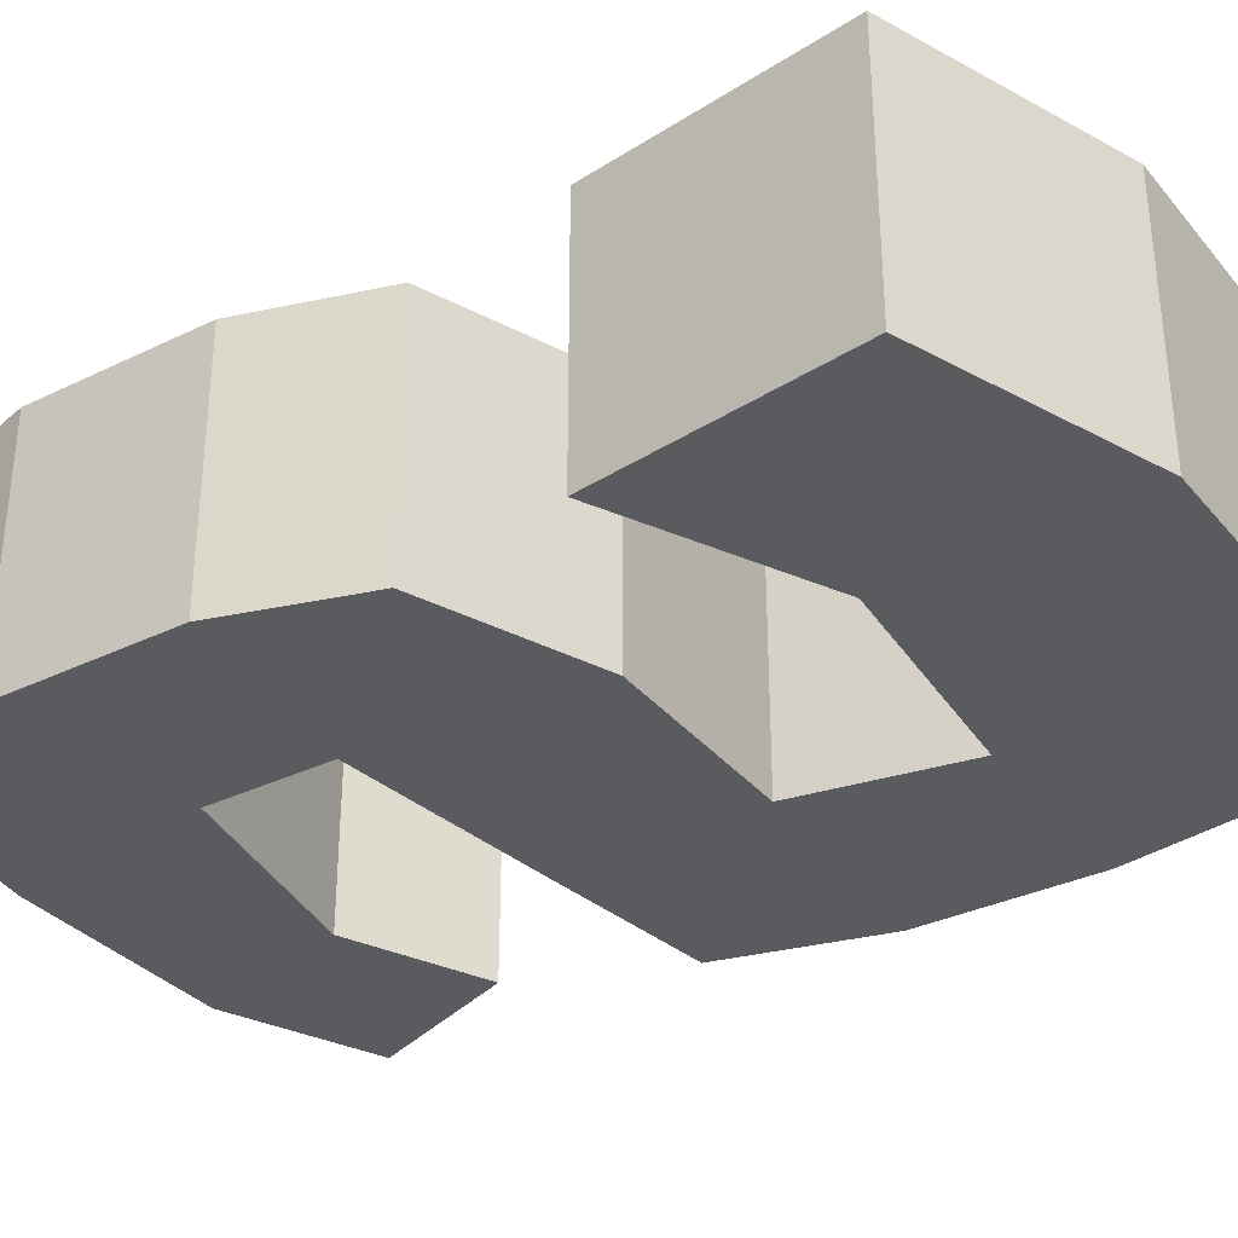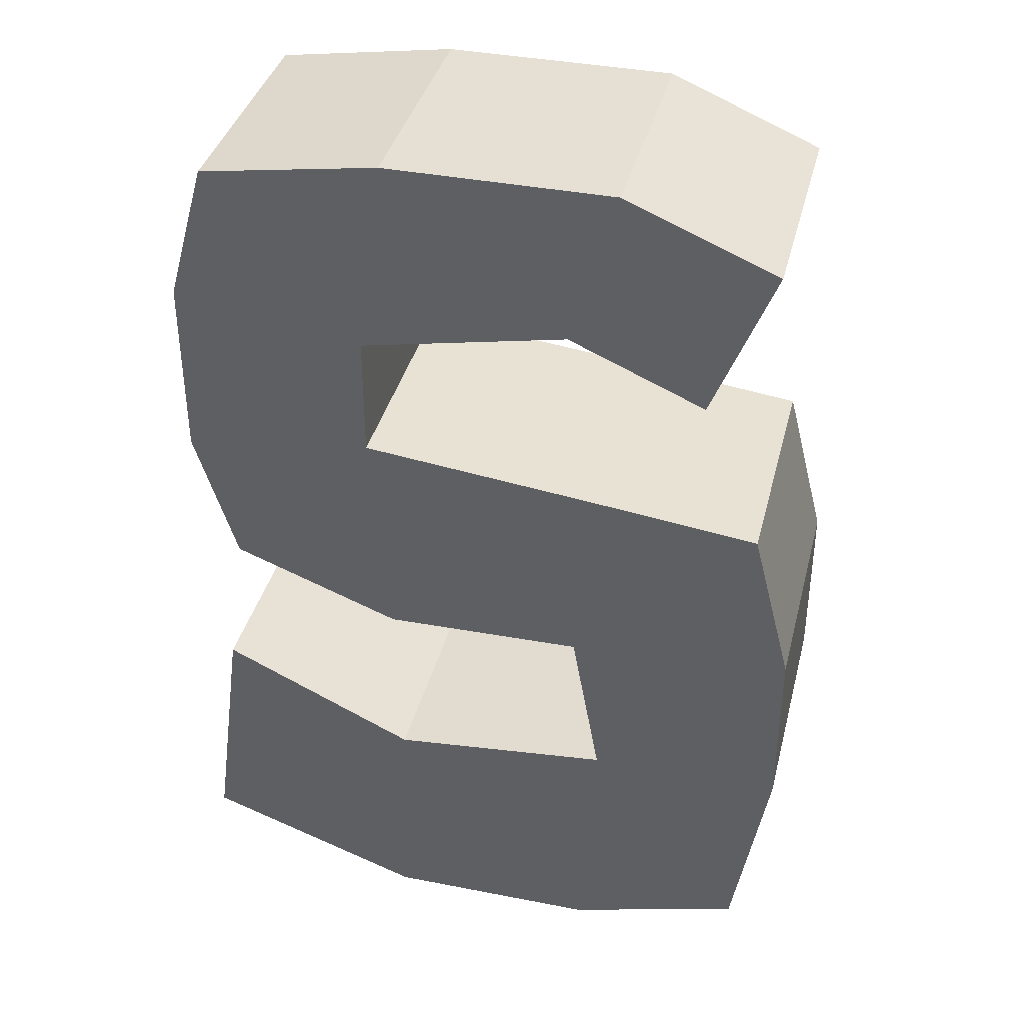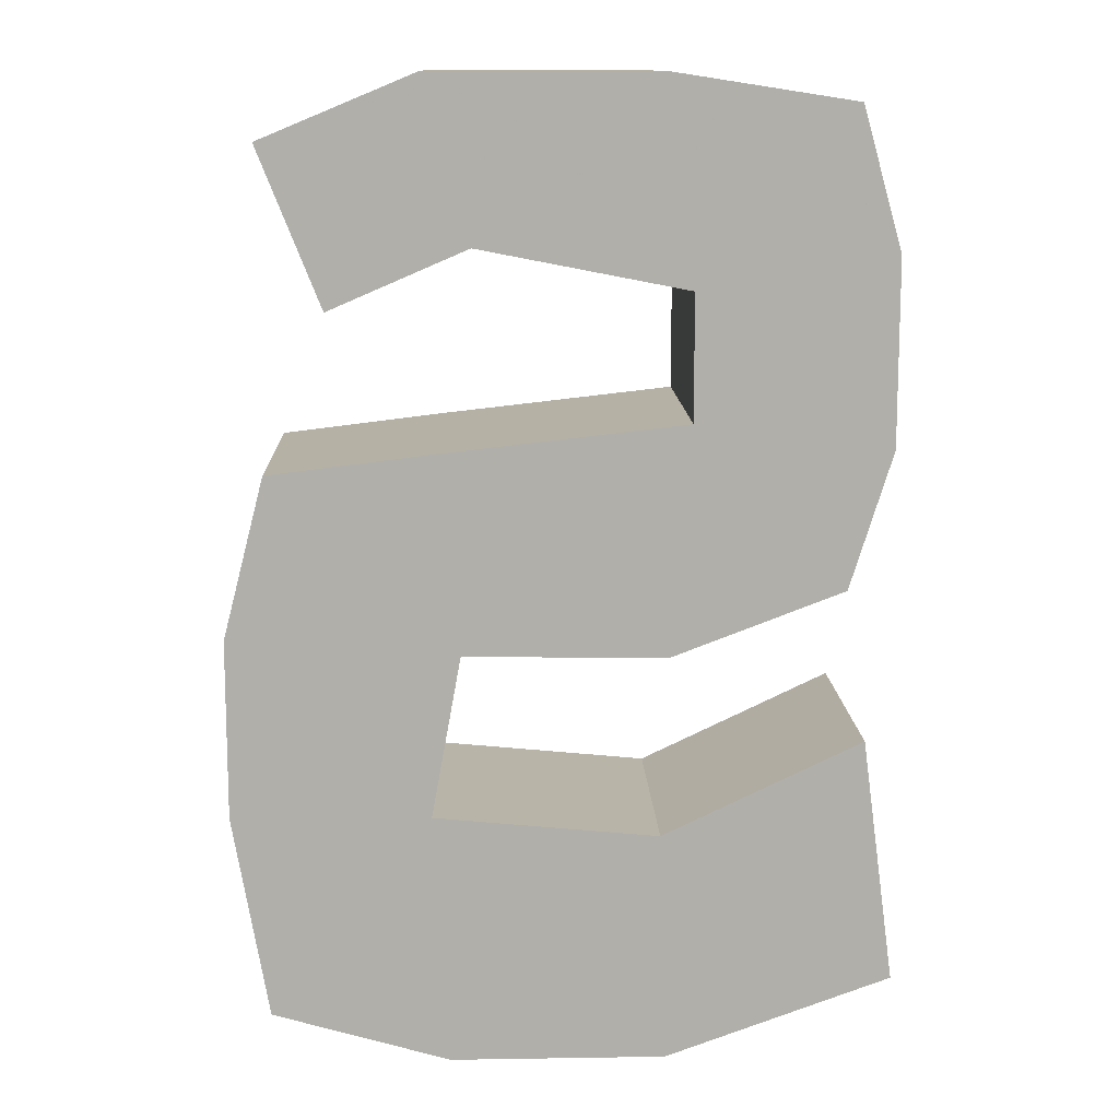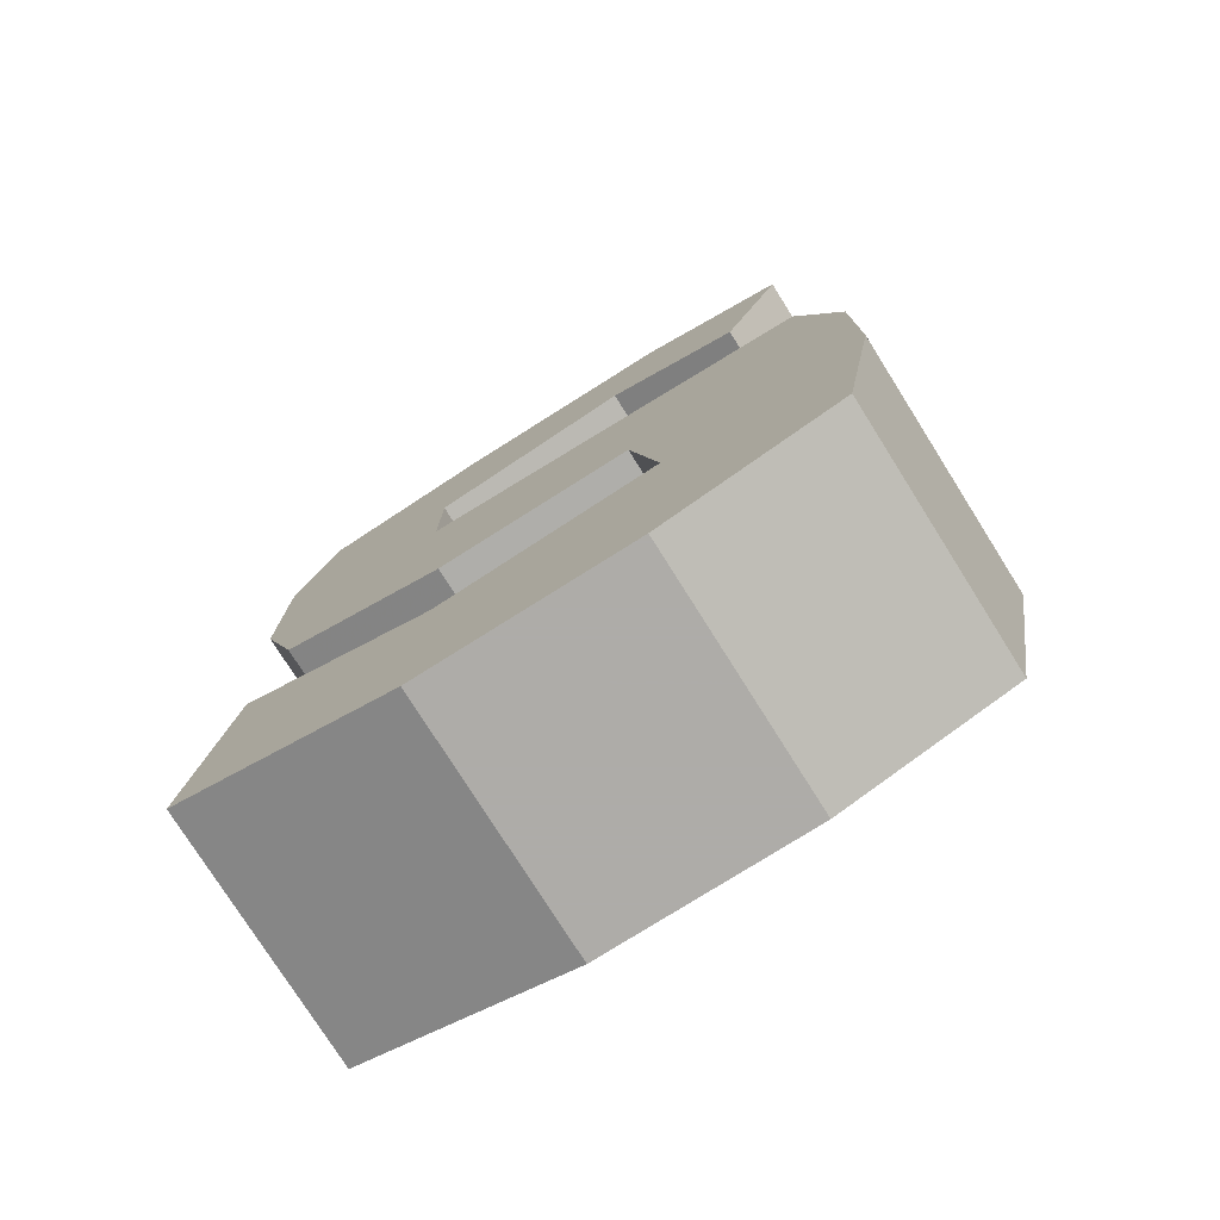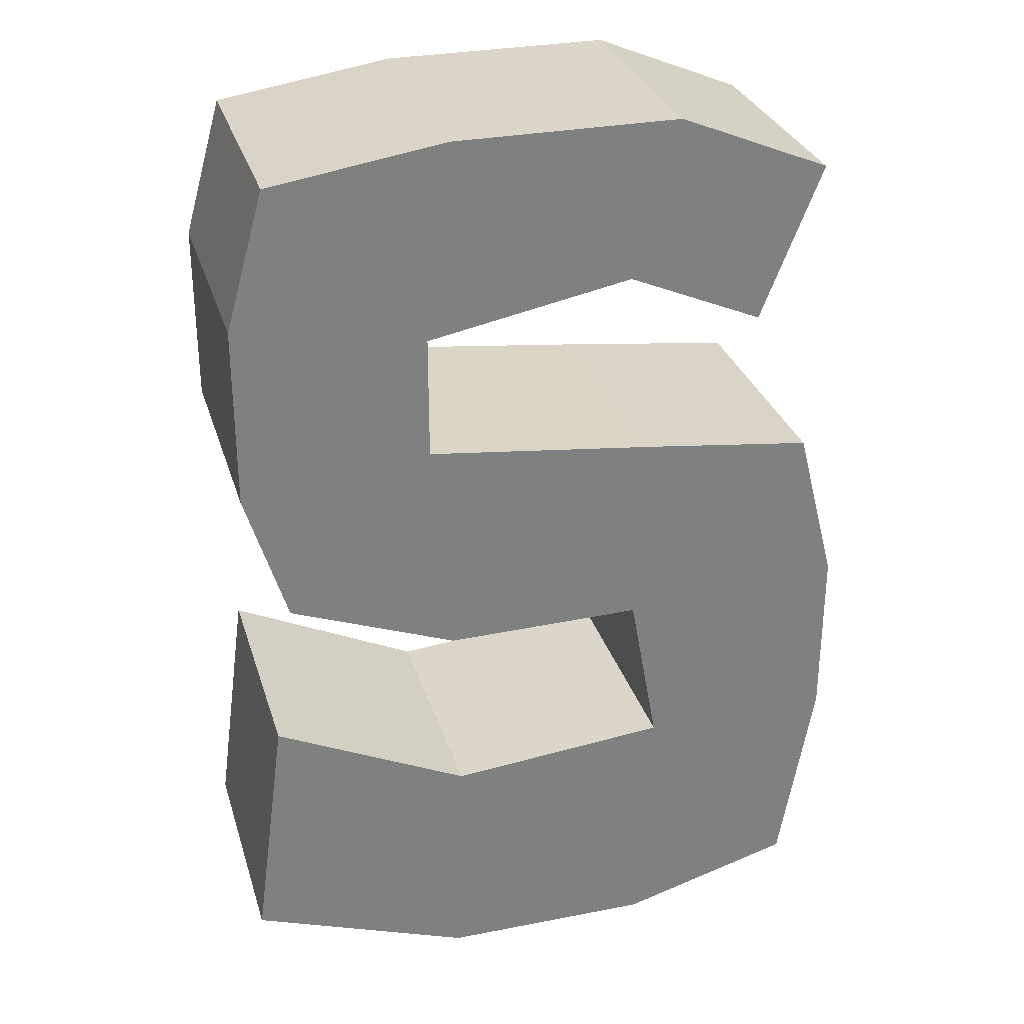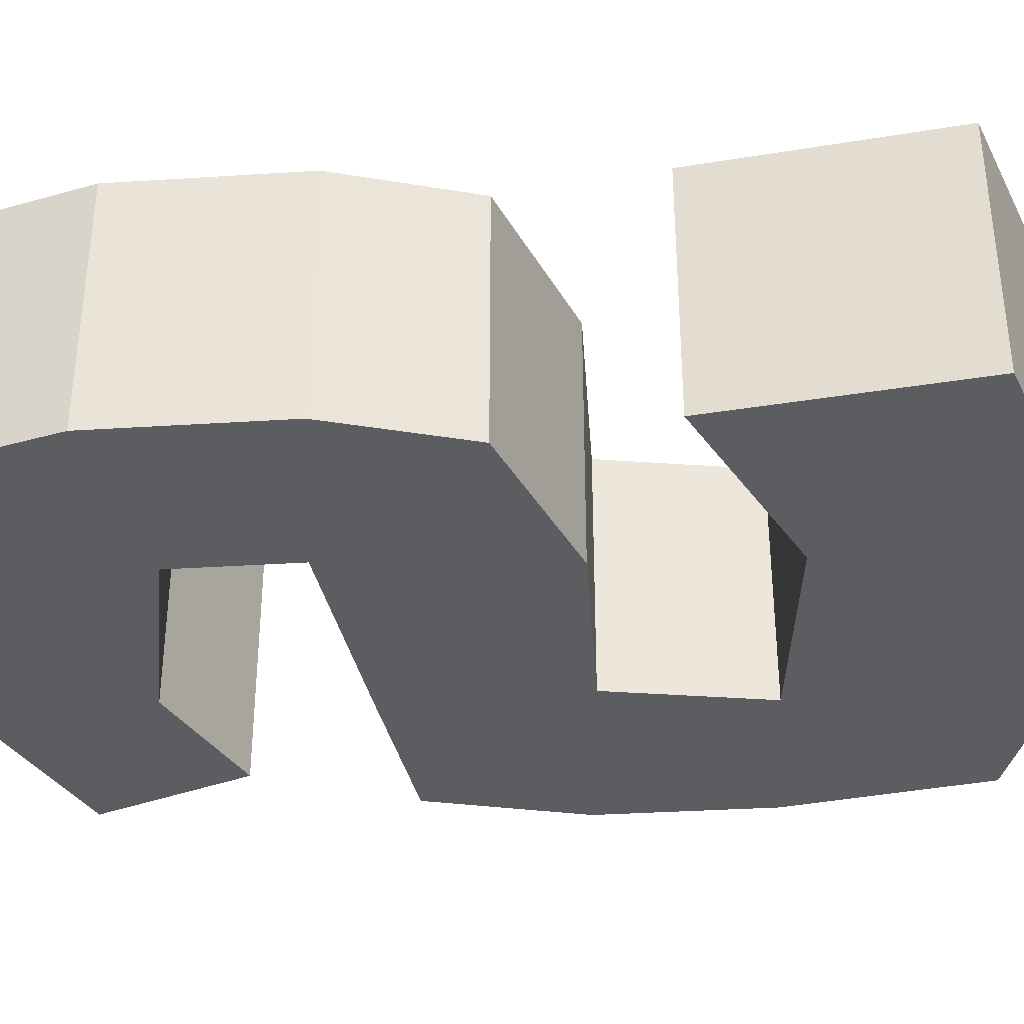
<metadata>
{"format":"obj","ext":"obj","renderer":"f3d","projection":"perspective","resolution":1024,"background":"white","views":[{"elev":-33.5,"azim":-56.4,"up":"+Z"},{"elev":38.1,"azim":14.0,"up":"+Y"},{"elev":12.3,"azim":177.9,"up":"+Y"},{"elev":-77.0,"azim":32.2,"up":"+Y"},{"elev":30.1,"azim":-15.9,"up":"+Y"},{"elev":-35.4,"azim":-85.2,"up":"+Z"}]}
</metadata>
<code>
v  -0.395 -1.891 0.5
v  -0.395 -1.891 -0.5
v  -1.275 -1.574 0.5
v  -1.275 -1.574 -0.5
v  -0.3692 -0.9813 0.5
v  -0.3692 -0.9813 -0.5
v  -1.148 -0.6112 0.5
v  -1.148 -0.6112 -0.5
v  0.4433 -1.891 0.5
v  0.4433 -1.891 -0.5
v  0.5057 -0.8969 -0.5
v  0.5057 -0.8969 0.5
v  1.137 -1.69 0.5
v  1.137 -1.69 -0.5
v  1.275 -0.8907 -0.5
v  1.275 -0.8907 0.5
v  0.39 -0.2625 -0.5
v  0.39 -0.2625 0.5
v  1.275 -0.1943 0.5
v  1.275 -0.1943 -0.5
v  0.4433 0.5136 -0.5
v  0.4433 0.5136 0.5
v  1.114 0.4331 0.5
v  1.114 0.4331 -0.5
v  -0.3959 -0.2749 -0.5
v  -0.3959 -0.2749 0.5
v  -0.4768 0.6164 0.5
v  -0.4768 0.6164 -0.5
v  -1.066 -0.0205 -0.5
v  -1.066 -0.0205 0.5
v  -1.231 0.5136 0.5
v  -1.231 0.5136 -0.5
v  -0.4768 1.105 0.5
v  -0.4768 1.105 -0.5
v  -1.231 1.235 -0.5
v  -1.231 1.235 0.5
v  -0.3753 1.891 0.5
v  -0.3753 1.891 -0.5
v  -1.077 1.782 -0.5
v  -1.077 1.782 0.5
v  0.3385 1.264 0.5
v  0.3385 1.264 -0.5
v  0.5205 1.891 -0.5
v  0.5205 1.891 0.5
v  0.8753 1.033 0.5
v  0.8753 1.033 -0.5
v  1.117 1.643 -0.5
v  1.117 1.643 0.5
o Box001
g Box001
f 1 3 4
f 4 2 1
f 5 6 8
f 8 7 5
f 13 14 15
f 15 16 13
f 2 4 8
f 8 6 2
f 4 3 7
f 7 8 4
f 3 1 5
f 5 7 3
f 1 2 10
f 10 9 1
f 2 6 11
f 11 10 2
f 6 5 12
f 12 11 6
f 5 1 9
f 9 12 5
f 9 10 14
f 14 13 9
f 10 11 15
f 15 14 10
f 21 22 23
f 23 24 21
f 12 9 13
f 13 16 12
f 11 12 18
f 18 17 11
f 12 16 19
f 19 18 12
f 16 15 20
f 20 19 16
f 15 11 17
f 17 20 15
f 29 30 31
f 31 32 29
f 18 19 23
f 23 22 18
f 19 20 24
f 24 23 19
f 20 17 21
f 21 24 20
f 17 18 26
f 26 25 17
f 18 22 27
f 27 26 18
f 22 21 28
f 28 27 22
f 21 17 25
f 25 28 21
f 25 26 30
f 30 29 25
f 26 27 31
f 31 30 26
f 37 38 39
f 39 40 37
f 28 25 29
f 29 32 28
f 27 28 34
f 34 33 27
f 28 32 35
f 35 34 28
f 32 31 36
f 36 35 32
f 31 27 33
f 33 36 31
f 45 46 47
f 47 48 45
f 34 35 39
f 39 38 34
f 35 36 40
f 40 39 35
f 36 33 37
f 37 40 36
f 33 34 42
f 42 41 33
f 34 38 43
f 43 42 34
f 38 37 44
f 44 43 38
f 37 33 41
f 41 44 37
f 41 42 46
f 46 45 41
f 42 43 47
f 47 46 42
f 43 44 48
f 48 47 43
f 44 41 45
f 45 48 44

</code>
